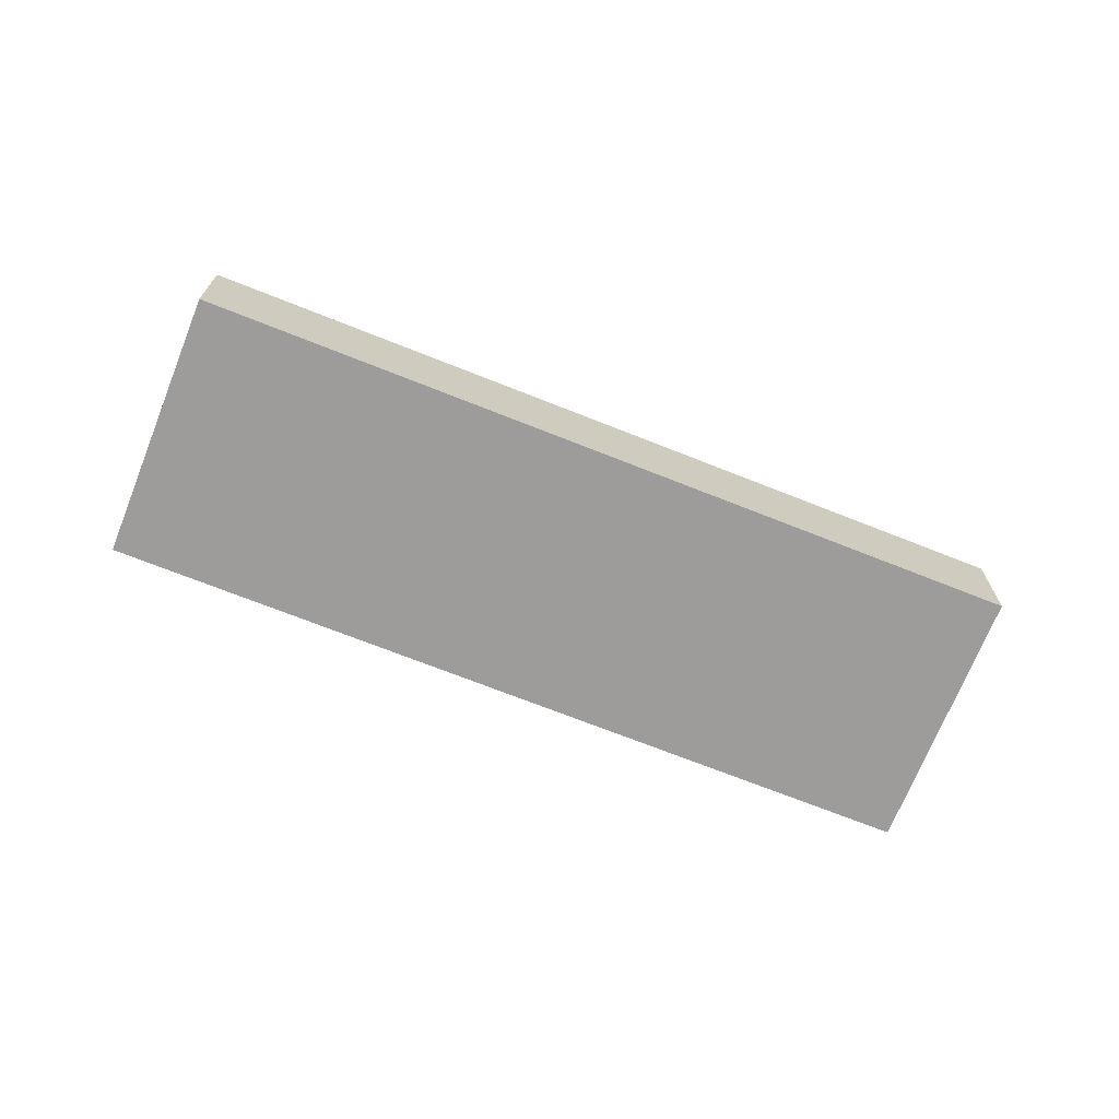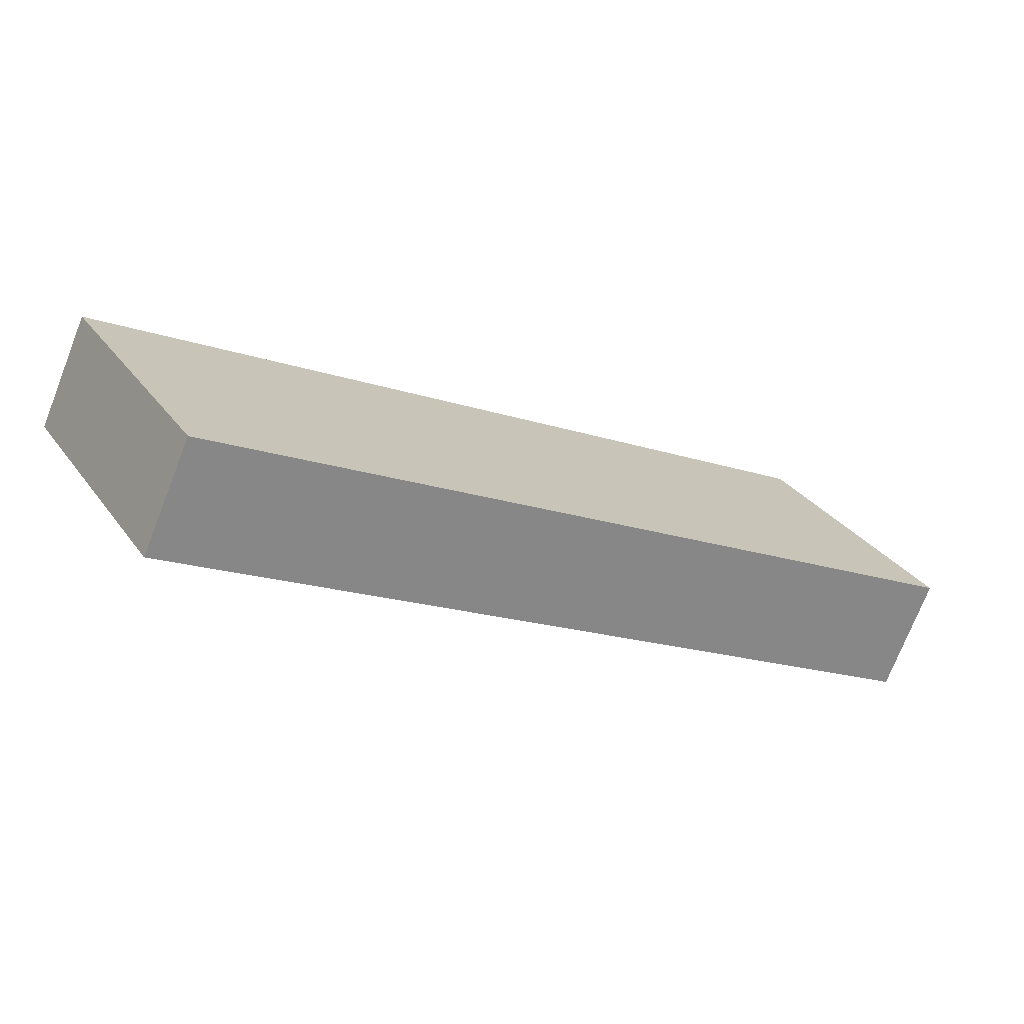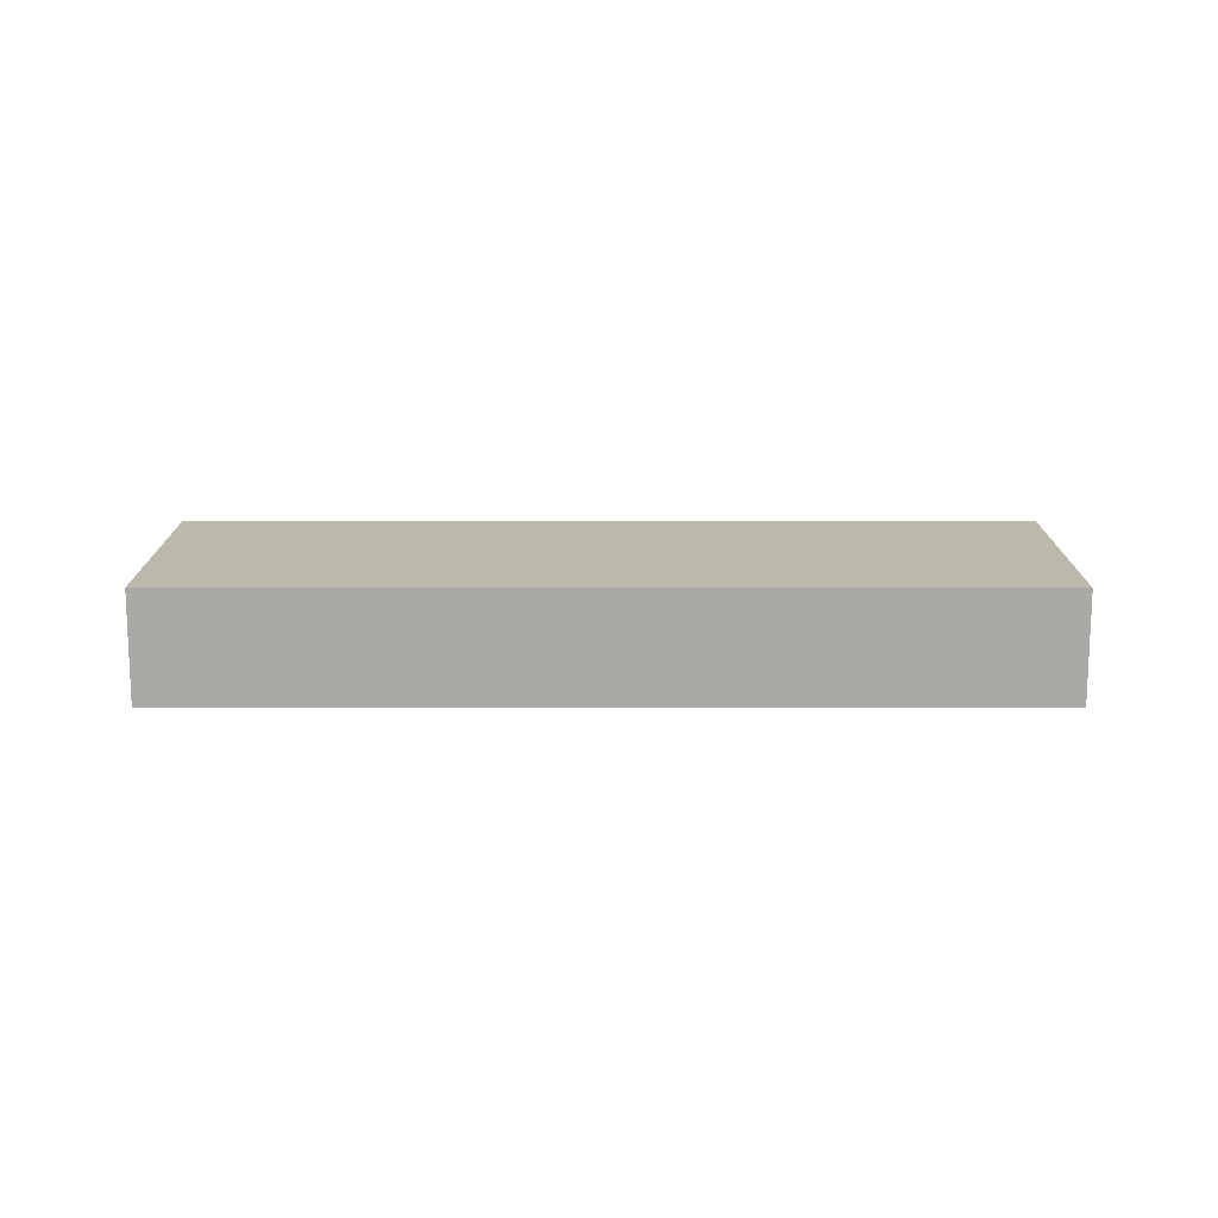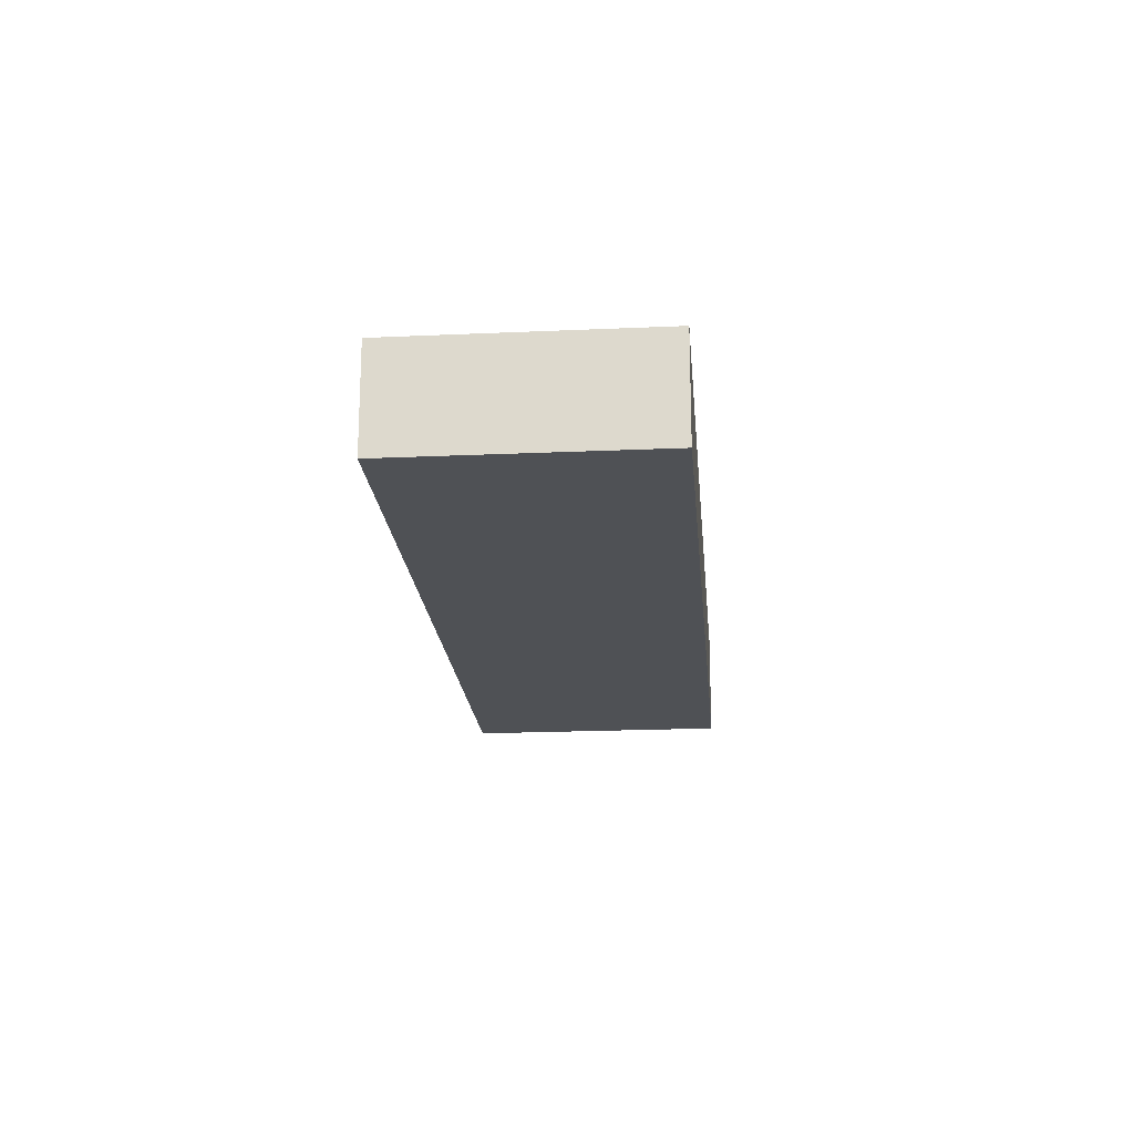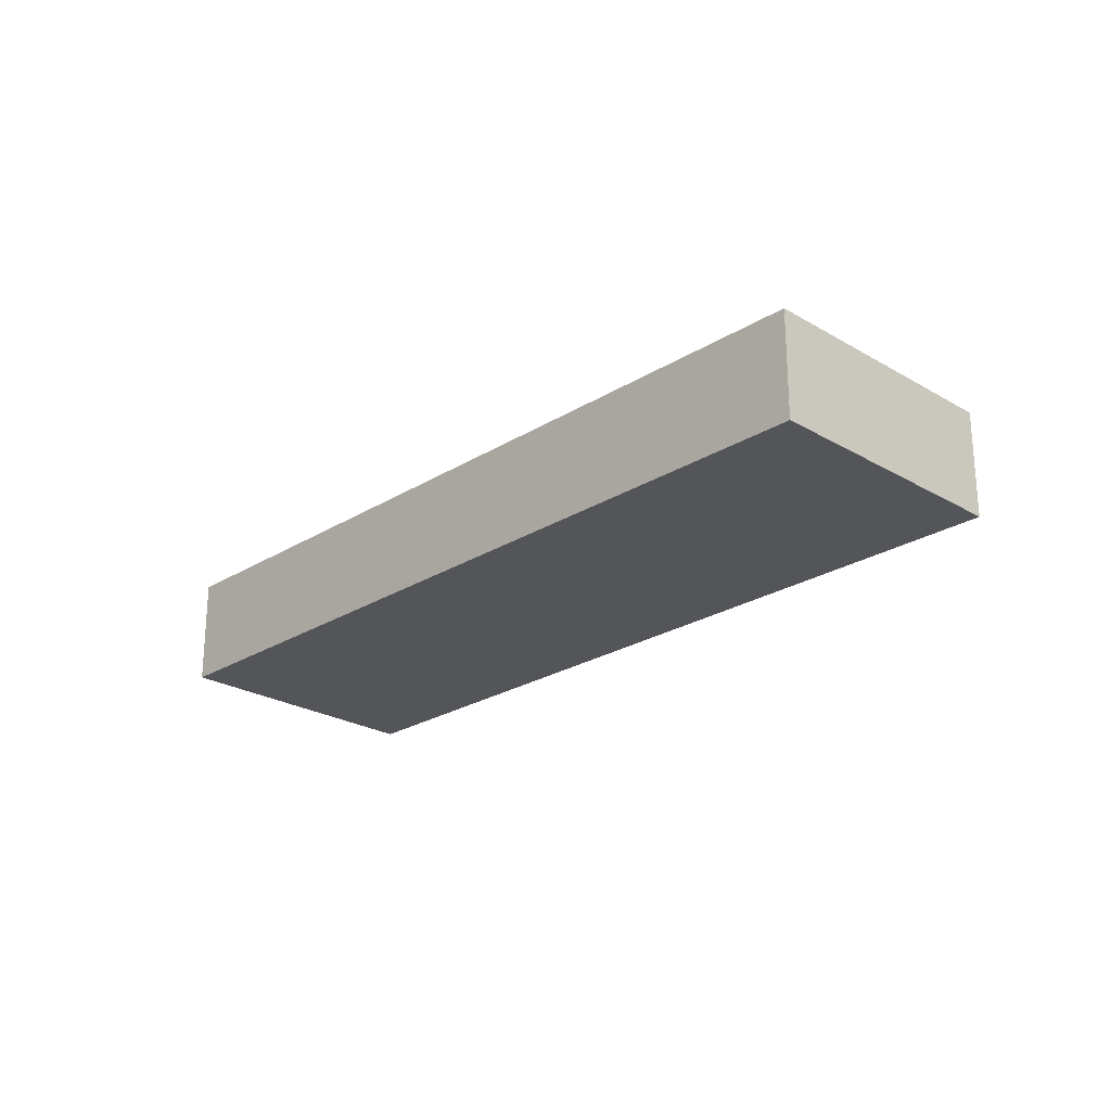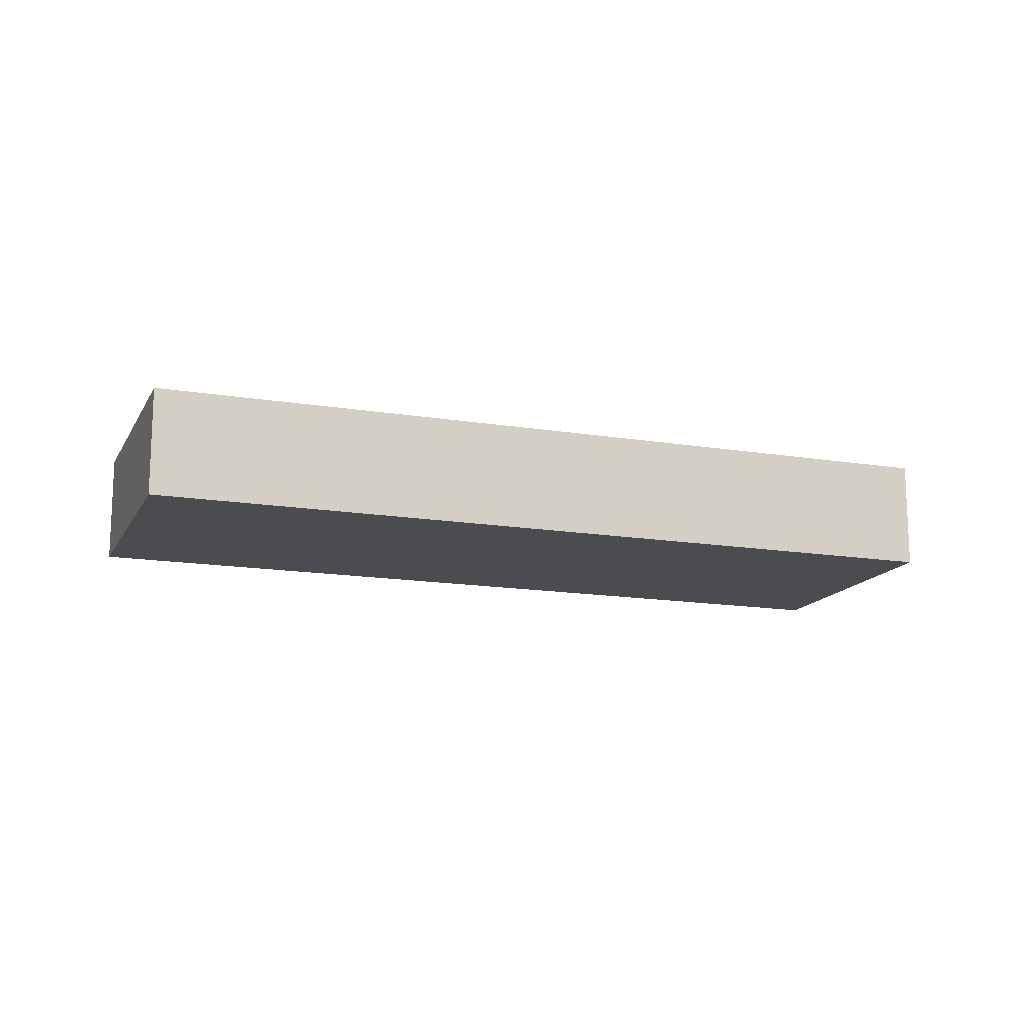
<metadata>
{"format":"obj","ext":"obj","renderer":"f3d","projection":"perspective","resolution":1024,"background":"white","views":[{"elev":-70.1,"azim":8.1,"up":"+Y"},{"elev":-73.6,"azim":158.6,"up":"+Z"},{"elev":14.6,"azim":29.9,"up":"+Y"},{"elev":-19.9,"azim":124.6,"up":"+Y"},{"elev":-24.3,"azim":75.6,"up":"+Y"},{"elev":-15.0,"azim":10.3,"up":"+Y"}]}
</metadata>
<code>
v  4.546 0.676 -2.607
v  0.84 0.676 1.464
v  5.386 0.676 -1.143
v  0 0.676 4.139e-17
v  5.386 6.999e-17 -1.143
v  4.546 1.596e-16 -2.607
v  0 0 0
v  0.84 -8.964e-17 1.464
g defaultobject
f 1 2 3
f 2 1 4
f 5 1 3
f 1 5 6
f 6 4 1
f 4 6 7
f 7 2 4
f 2 7 8
f 8 3 2
f 3 8 5
f 8 6 5
f 6 8 7

</code>
